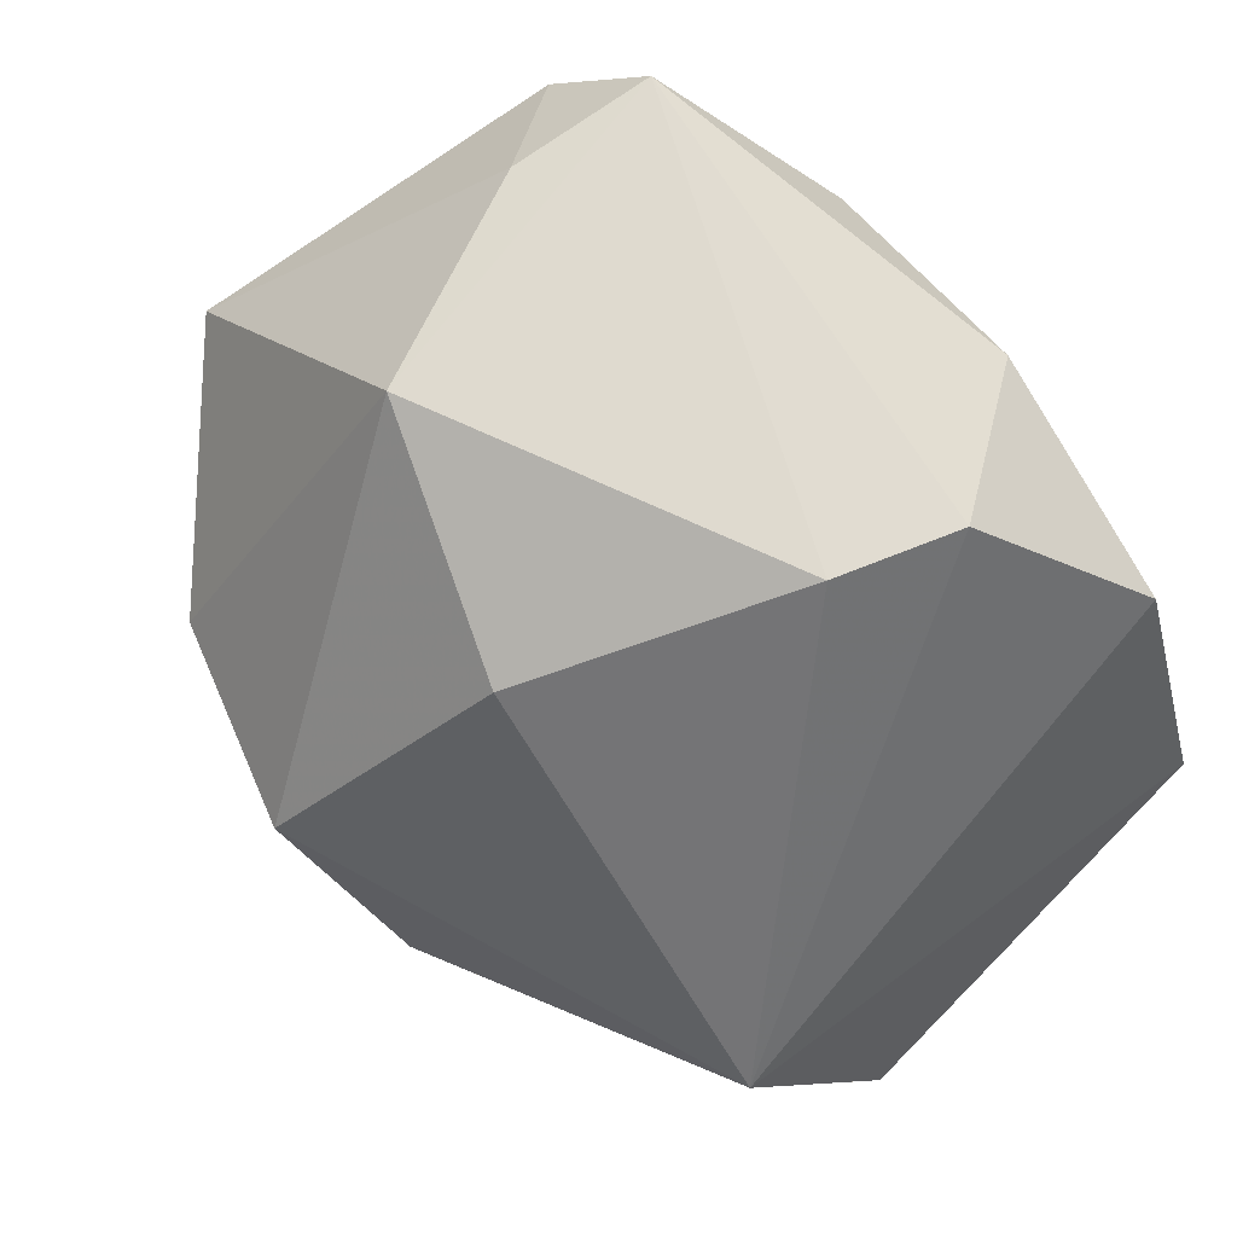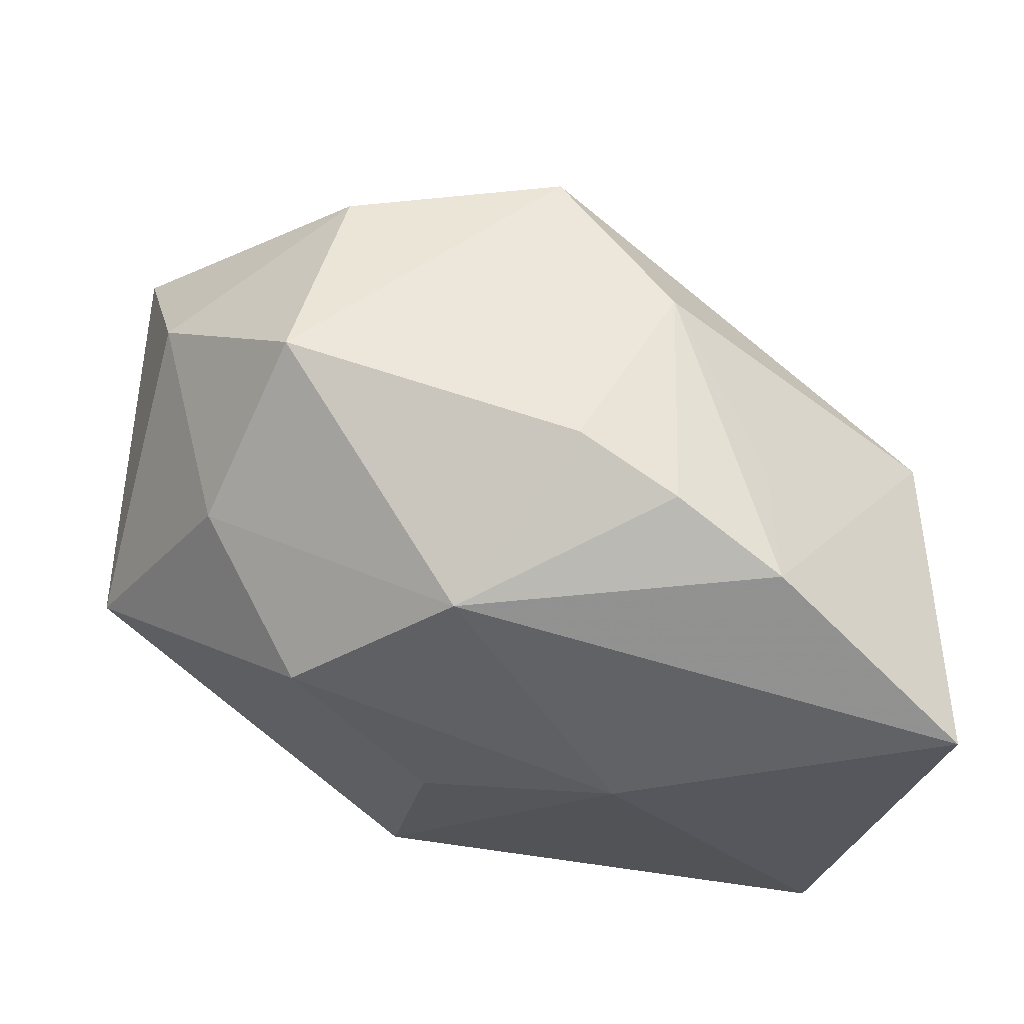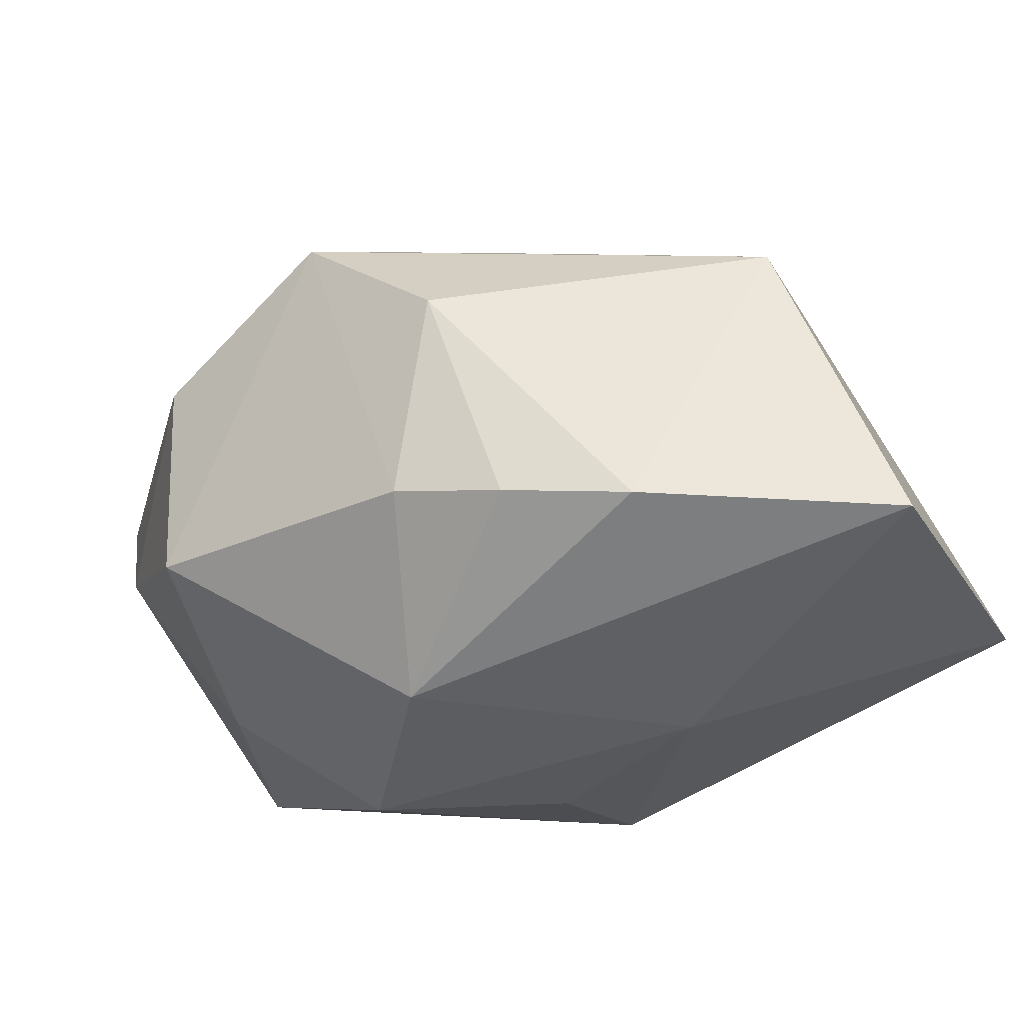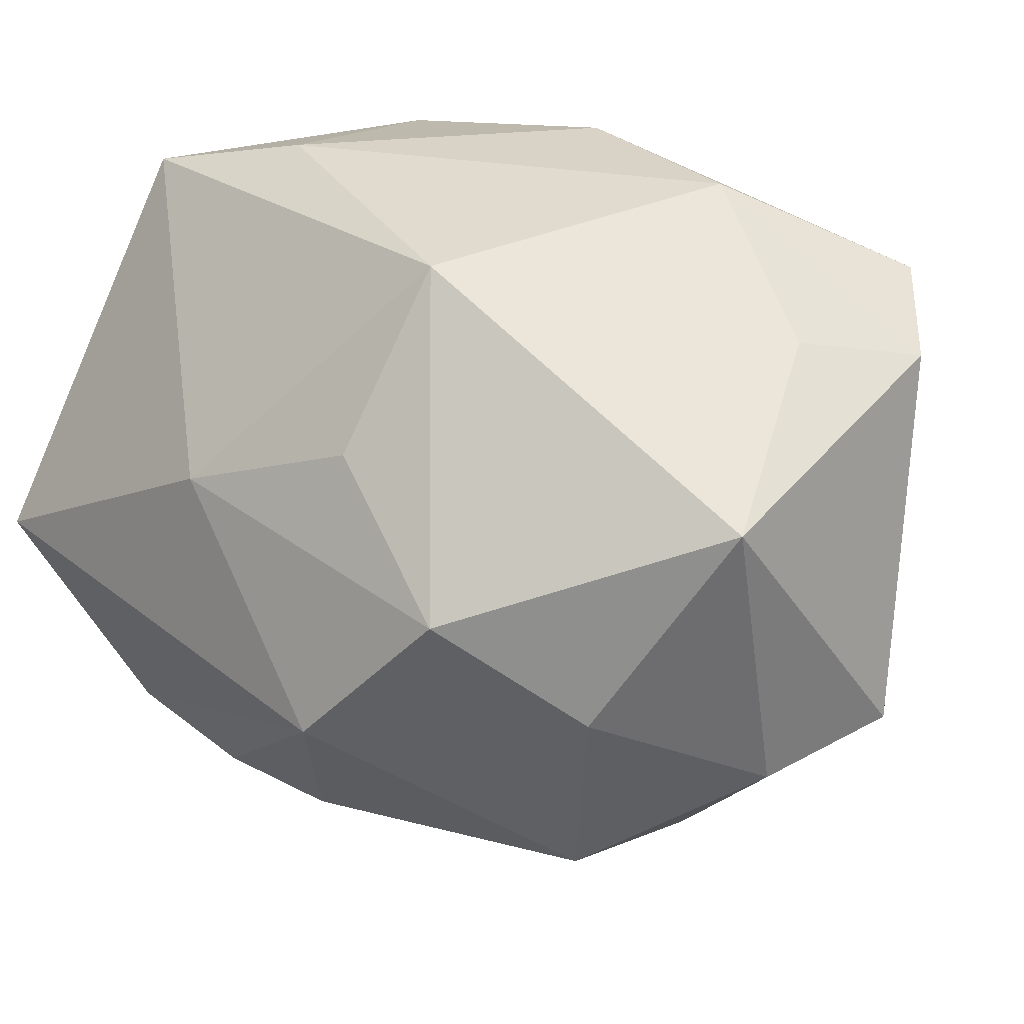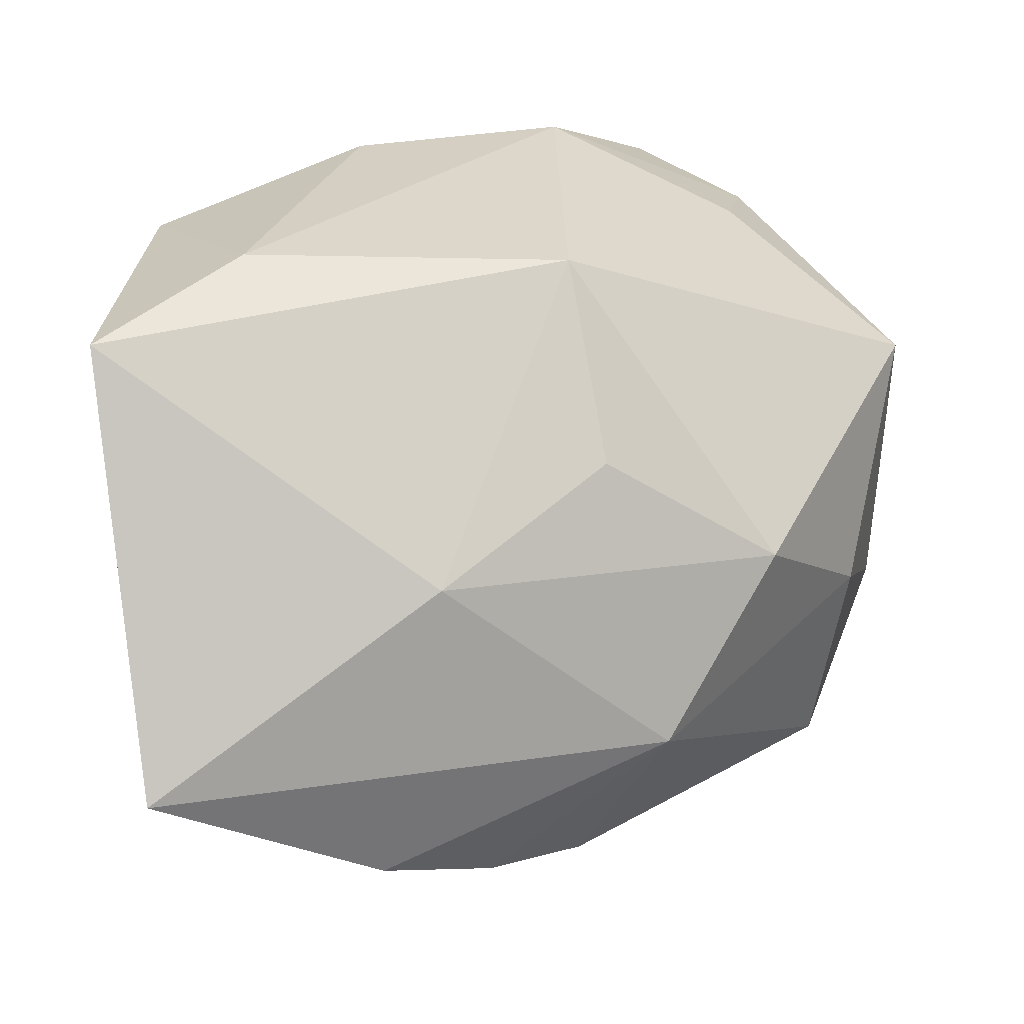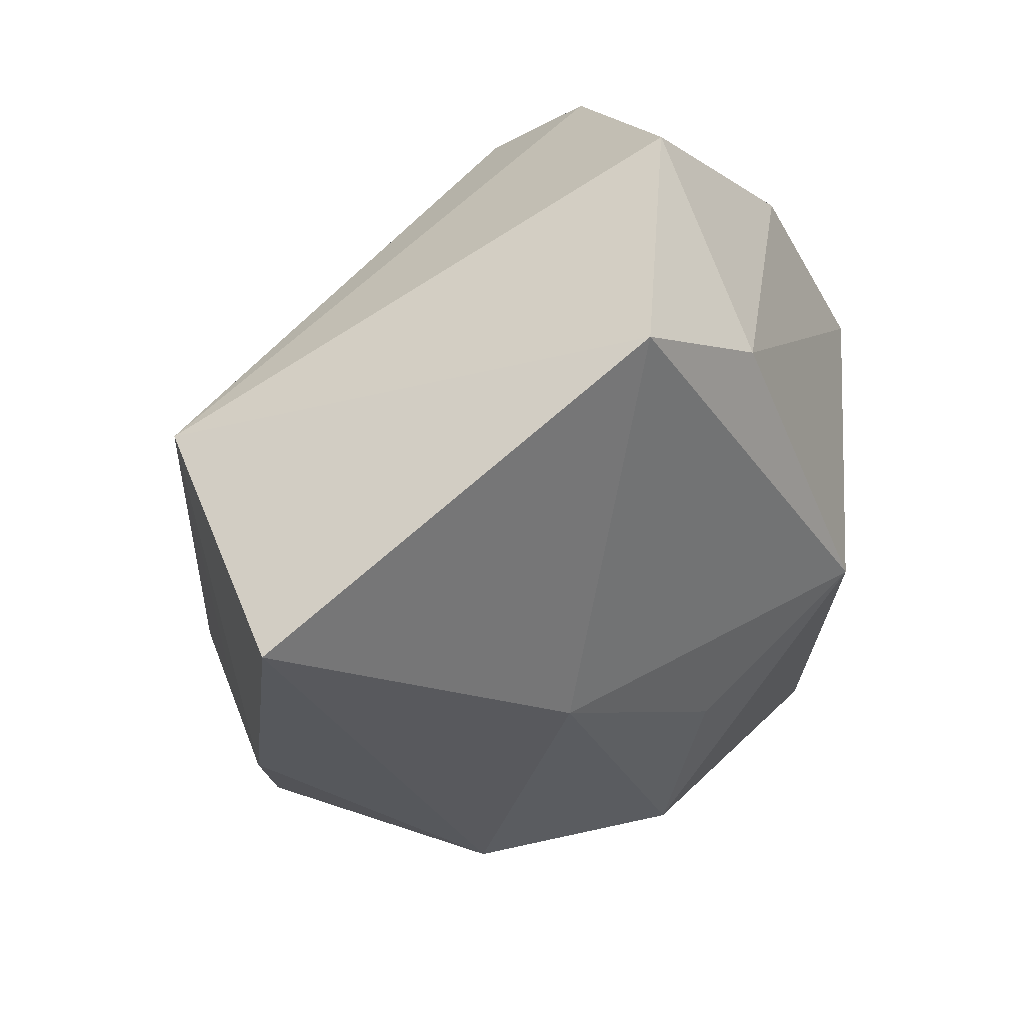
<metadata>
{"format":"obj","ext":"obj","renderer":"f3d","projection":"perspective","resolution":1024,"background":"white","views":[{"elev":70.9,"azim":-133.6,"up":"+Y"},{"elev":-63.0,"azim":163.1,"up":"+Y"},{"elev":-56.6,"azim":-153.9,"up":"+Y"},{"elev":33.4,"azim":46.7,"up":"+Z"},{"elev":30.8,"azim":-12.8,"up":"+Z"},{"elev":-29.3,"azim":-67.7,"up":"+Y"}]}
</metadata>
<code>
v -0.0189 -0.003525 0.02267
v -0.007411 0.01662 0.02161
v -0.004122 -0.008199 -0.02545
v -0.02336 0.01233 0.01838
v 0.007335 0.01456 0.02267
v 0.02922 -0.002096 -0.01025
v 0.03138 0.007957 -0.009042
v -0.01479 0.02418 0.009452
v 0.003139 -0.01812 0.01155
v -0.01402 -0.02473 -0.01514
v -0.00599 -0.02283 -0.01787
v 0.004665 0.002779 -0.02761
v 0.006104 -0.0252 -0.006972
v 0.02849 -0.005596 0.01146
v 0.01886 0.02419 0.006226
v -0.02975 -0.0252 -0.006608
v 0.01299 0.02523 -0.008597
v 0.02112 -0.01296 -0.01674
v 0.002546 -0.009321 0.02267
v 0.02379 0.0184 0.01368
v 0.01902 0.0007426 -0.02242
v -0.02586 -0.004841 -0.01658
v -0.01243 -0.01661 -0.01873
v -0.01177 0.02486 0.001341
v -0.002312 0.01868 -0.01503
v 0.001175 -0.02013 -0.0193
v 0.01465 -0.02065 0.004242
v 0.02307 -0.01398 -0.002824
v 0.02002 0.009221 0.01671
v -0.02994 -0.00819 0.01929
v -0.009157 -0.02243 0.00579
v 0.01721 0.0251 0.01585
f 12 22 25
f 17 12 25
f 30 31 19
f 30 22 16
f 16 31 30
f 22 12 3
f 32 8 2
f 4 22 30
f 4 8 22
f 4 2 8
f 7 17 15
f 15 17 32
f 24 8 32
f 32 17 24
f 24 17 25
f 25 22 24
f 22 8 24
f 13 28 27
f 18 28 13
f 27 31 13
f 31 16 13
f 21 18 12
f 21 17 7
f 12 17 21
f 9 31 27
f 27 19 9
f 9 19 31
f 14 19 27
f 27 28 14
f 10 16 22
f 10 3 11
f 11 13 10
f 10 13 16
f 30 19 1
f 1 4 30
f 2 4 1
f 32 2 5
f 5 1 19
f 2 1 5
f 6 28 18
f 6 21 7
f 18 21 6
f 7 14 6
f 6 14 28
f 26 13 11
f 18 13 26
f 11 3 26
f 12 18 26
f 26 3 12
f 22 3 23
f 23 10 22
f 3 10 23
f 32 5 20
f 20 14 7
f 7 15 20
f 20 15 32
f 19 14 29
f 29 5 19
f 14 20 29
f 29 20 5

</code>
